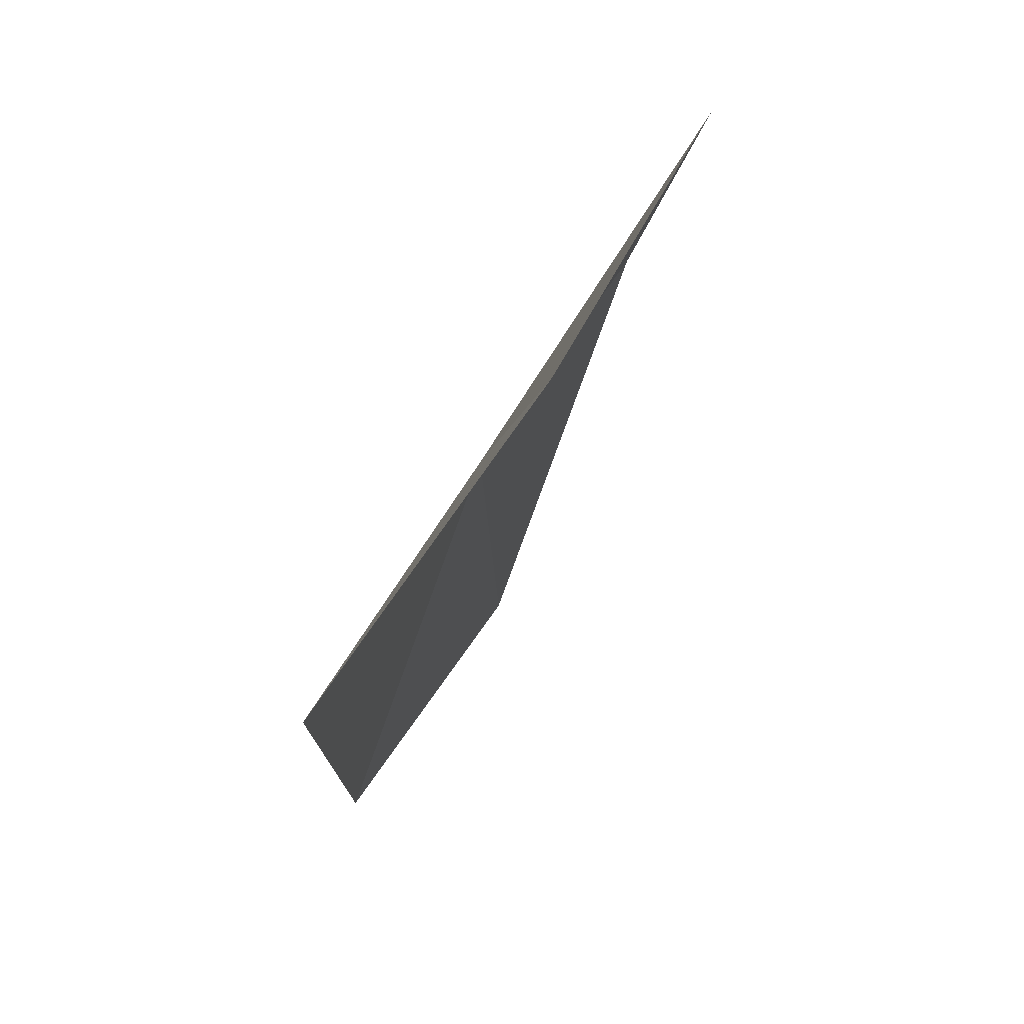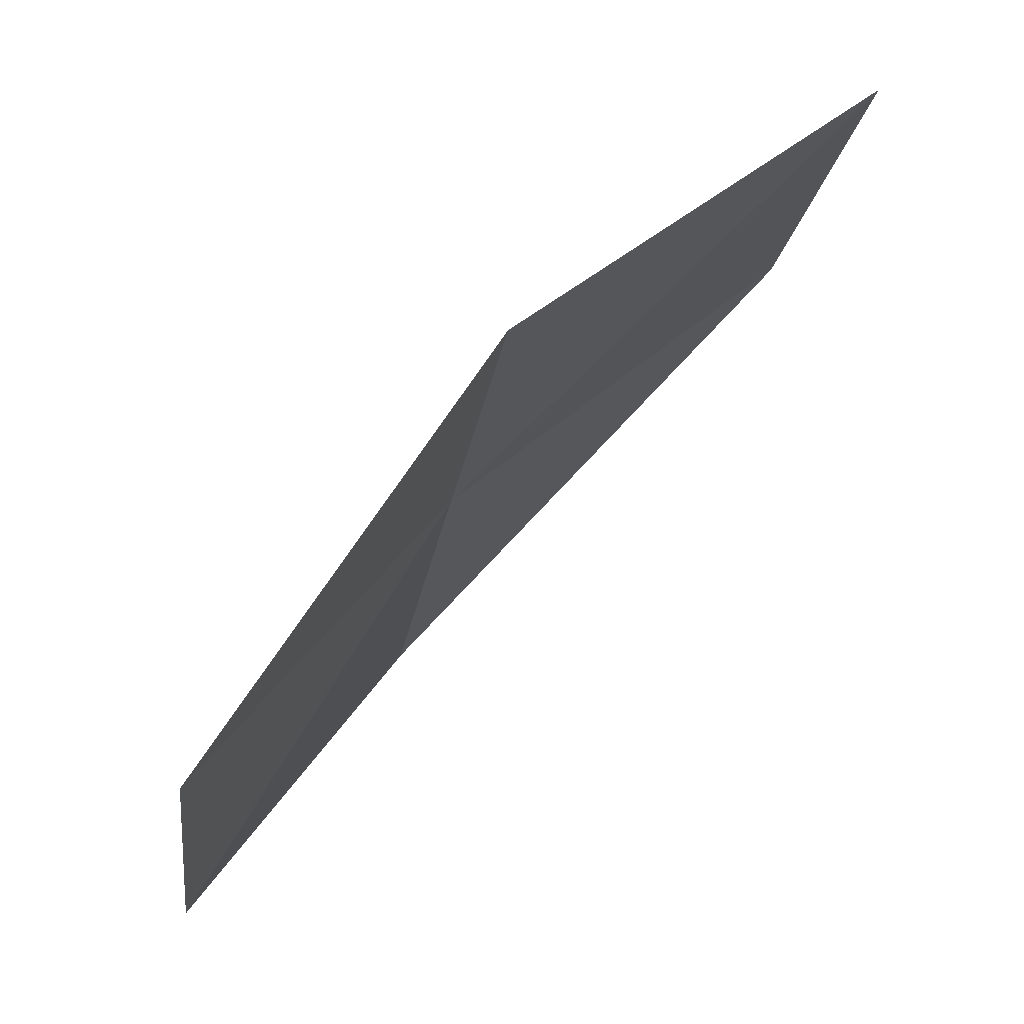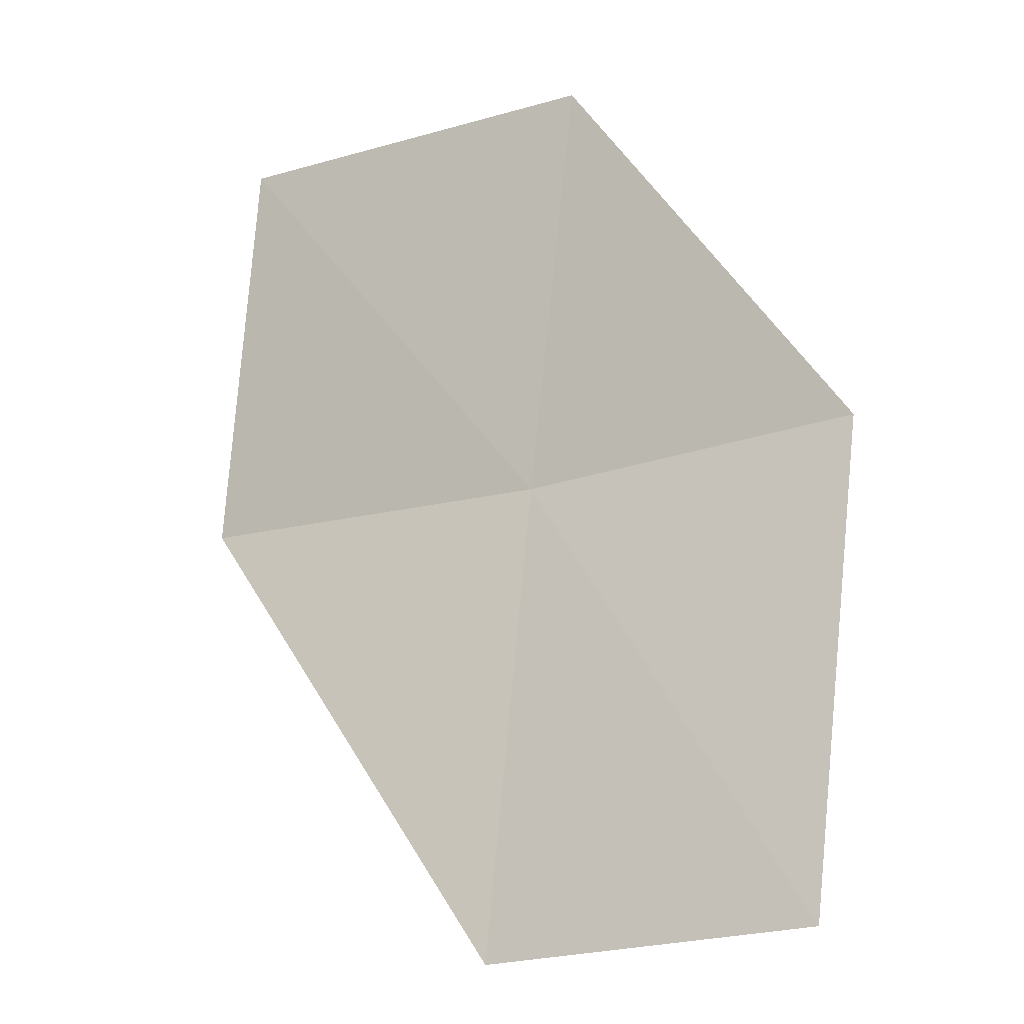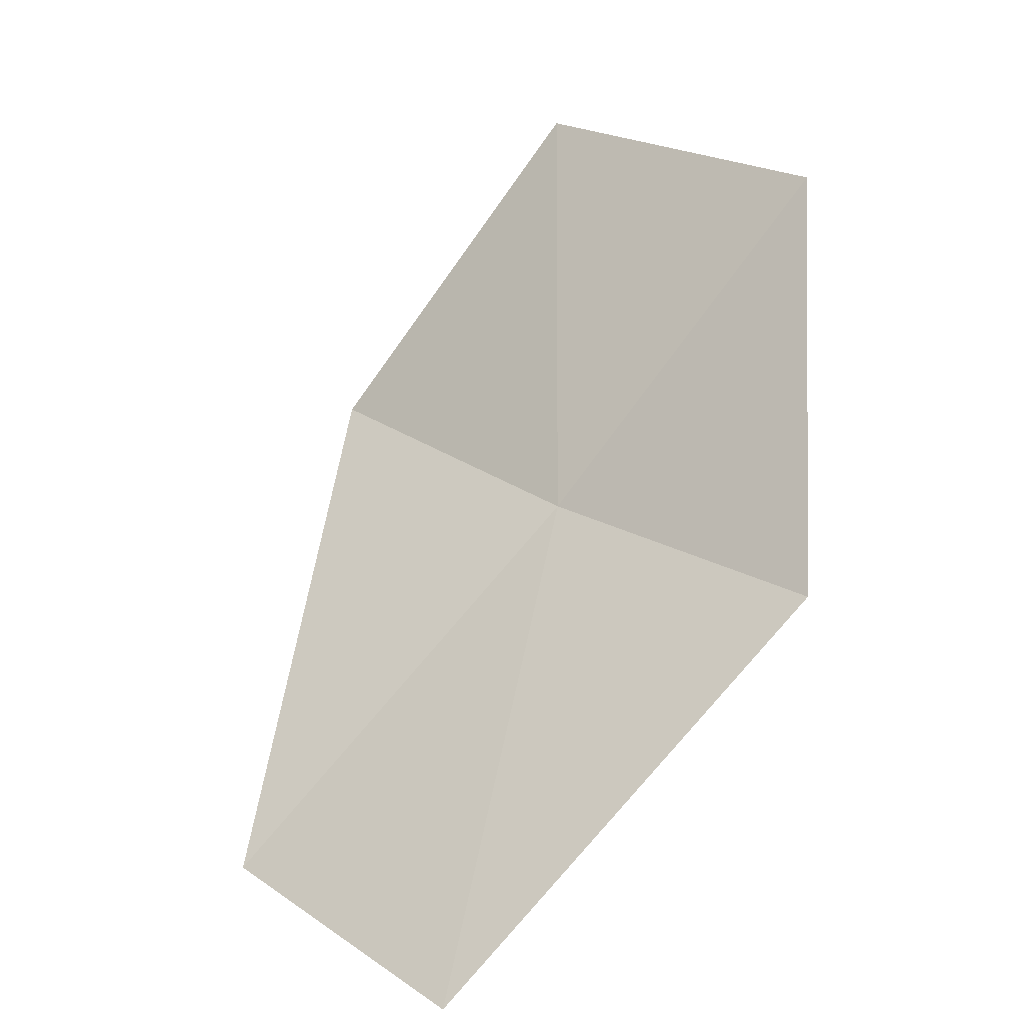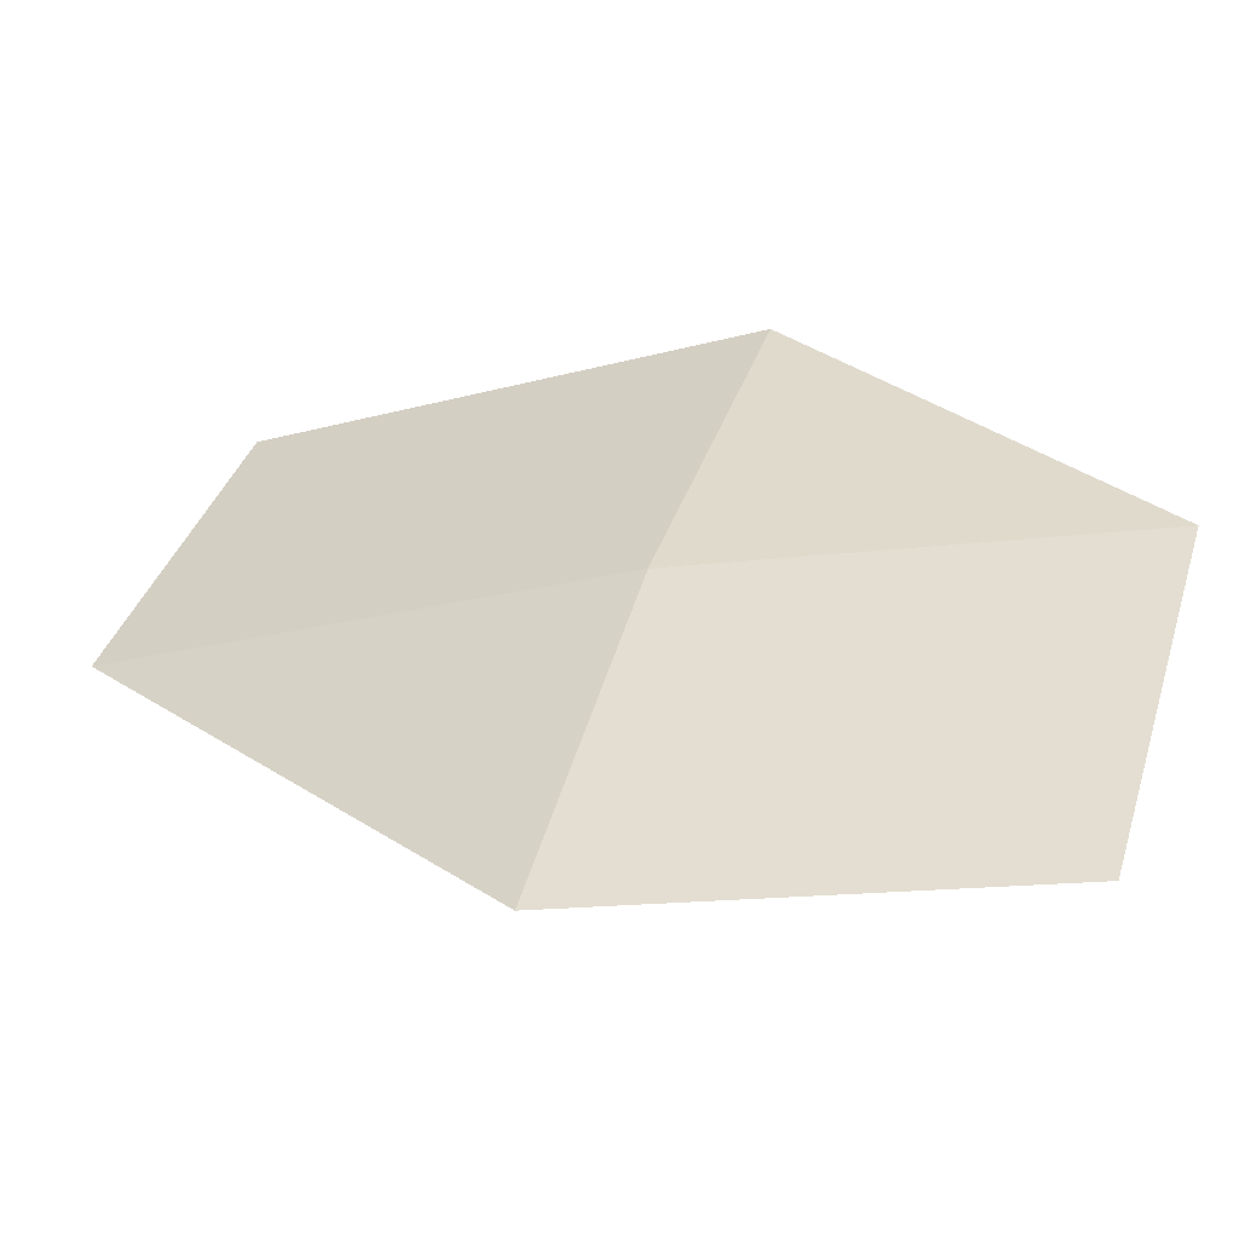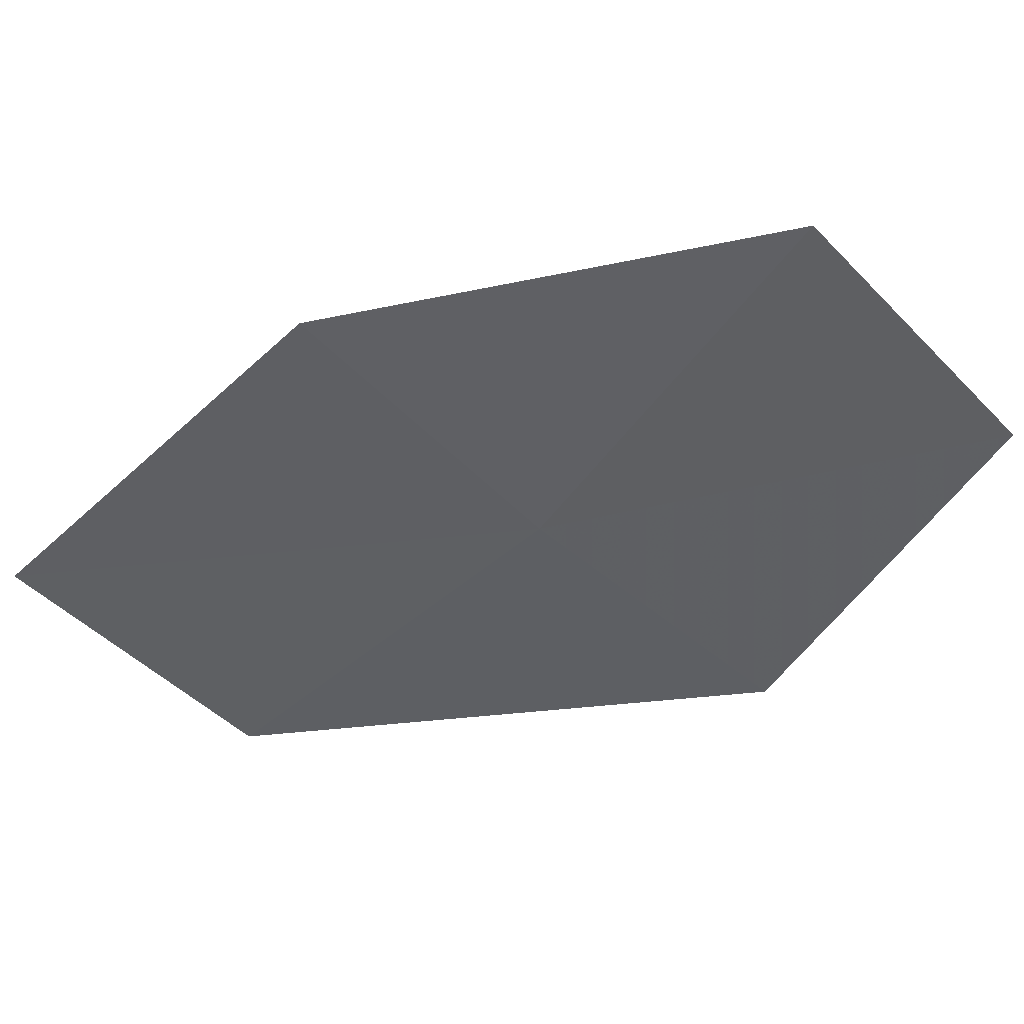
<metadata>
{"format":"obj","ext":"obj","renderer":"f3d","projection":"perspective","resolution":1024,"background":"white","views":[{"elev":-51.6,"azim":96.2,"up":"+Z"},{"elev":42.4,"azim":155.8,"up":"+Z"},{"elev":51.0,"azim":-82.9,"up":"+Y"},{"elev":52.3,"azim":-43.5,"up":"+Y"},{"elev":-31.6,"azim":42.5,"up":"+Z"},{"elev":-9.2,"azim":45.4,"up":"+Y"}]}
</metadata>
<code>
v 9.184 -14.57 27.91
v 11 -14.04 26.03
v 9.216 -15.36 26.02
v 11.09 -13.27 27.92
v 6.707 -15.61 27.97
v 9.23 -13.74 29.65
v 6.699 -14.76 29.66
f 1 3 2
f 1 2 4
f 1 5 3
f 1 4 6
f 1 6 7
f 1 7 5

</code>
